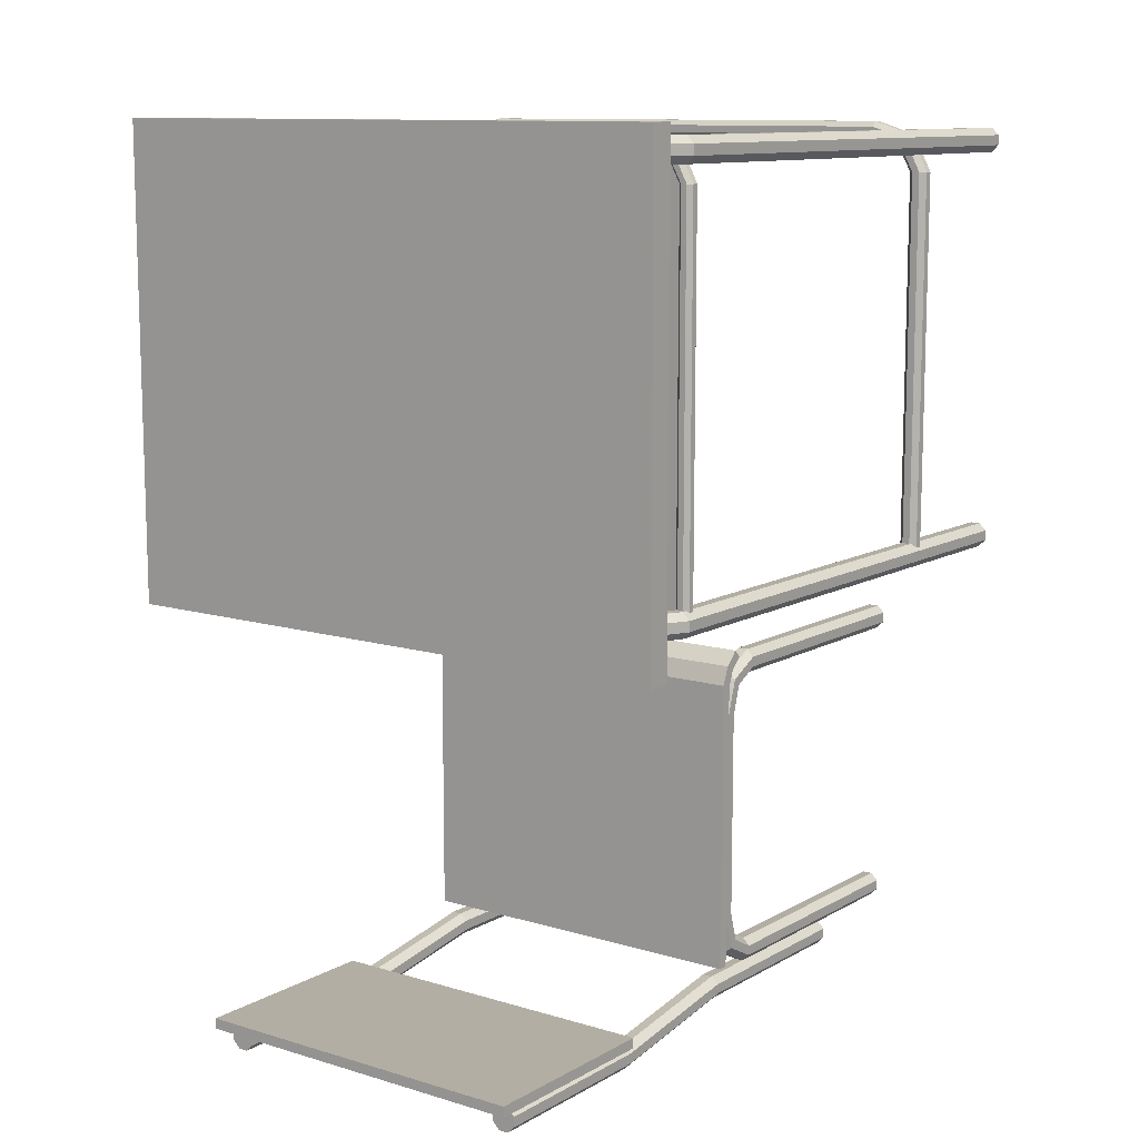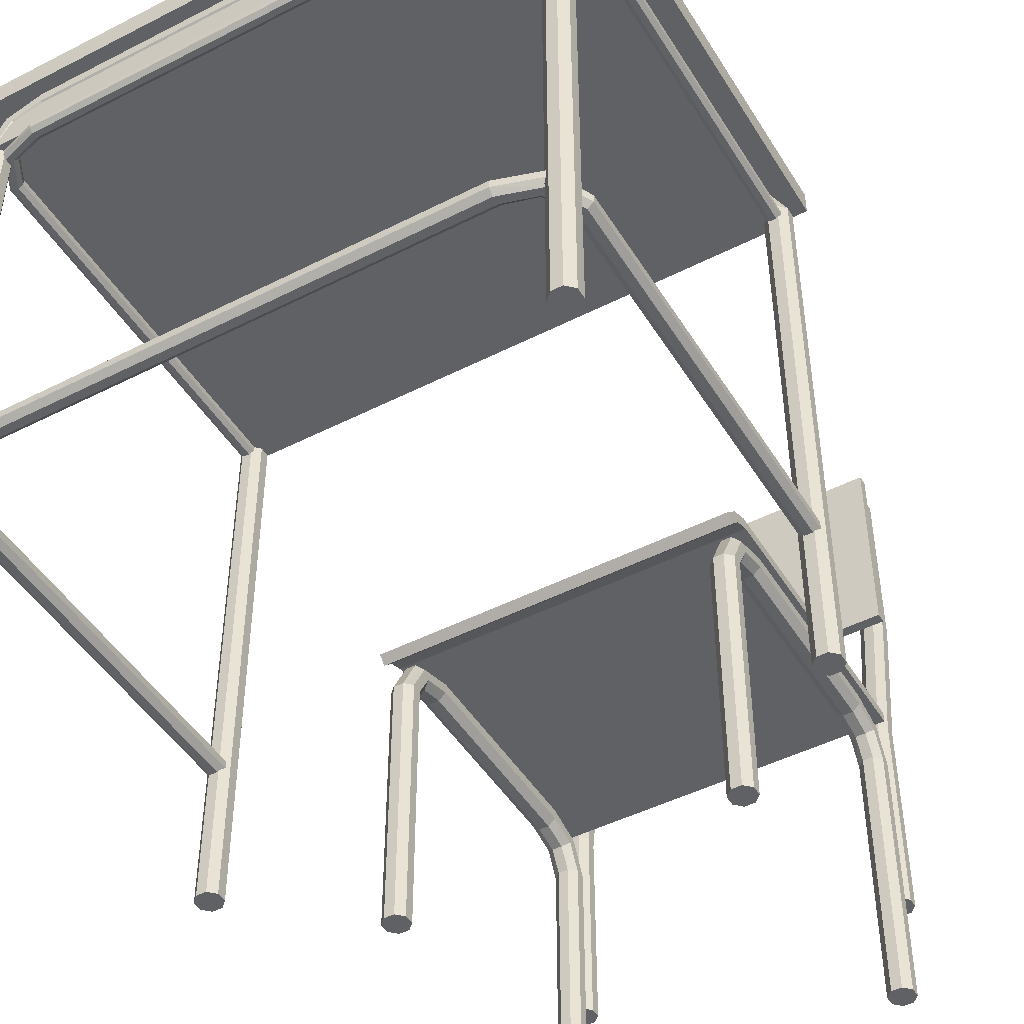
<metadata>
{"format":"obj","ext":"obj","renderer":"f3d","projection":"perspective","resolution":1024,"background":"white","views":[{"elev":11.0,"azim":-143.5,"up":"+Z"},{"elev":-46.8,"azim":30.1,"up":"+Y"}]}
</metadata>
<code>
o Cube.001
v 1.796 2.625 2.222
v 1.845 2.625 2.173
v 1.845 2.625 2.103
v 1.796 2.625 2.054
v 1.726 2.625 2.054
v 1.677 2.625 2.103
v 1.726 2.625 2.222
v 1.677 2.625 2.173
v -2.086 -1.234 2.103
v -2.135 -1.234 2.054
v -2.086 -1.234 2.173
v -2.135 -1.234 2.222
v -2.204 -1.234 2.222
v -2.254 -1.234 2.173
v -2.254 -1.234 2.103
v -2.204 -1.234 2.054
v 1.796 -1.234 2.222
v 1.845 -1.234 2.173
v 1.845 -1.234 2.103
v 1.796 -1.234 2.054
v 1.726 -1.234 2.054
v 1.677 -1.234 2.103
v 1.726 -1.234 2.222
v 1.677 -1.234 2.173
v -2.086 2.625 2.103
v -2.135 2.625 2.054
v -2.086 2.625 2.173
v -2.135 2.625 2.222
v -2.204 2.625 2.222
v -2.254 2.625 2.173
v -2.254 2.625 2.103
v -2.204 2.625 2.054
v -2.005 2.766 2.103
v -2.039 2.802 2.054
v -2.005 2.766 2.173
v -2.039 2.802 2.222
v -2.086 2.852 2.222
v -2.12 2.888 2.173
v -2.12 2.888 2.103
v -2.086 2.852 2.054
v -1.83 2.813 2.103
v -1.83 2.862 2.054
v -1.83 2.813 2.173
v -1.83 2.862 2.222
v -1.83 2.932 2.222
v -1.83 2.981 2.173
v -1.83 2.981 2.103
v -1.83 2.932 2.054
v 1.596 2.766 2.173
v 1.63 2.802 2.222
v 1.596 2.766 2.103
v 1.63 2.802 2.054
v 1.678 2.852 2.054
v 1.711 2.888 2.103
v 1.711 2.888 2.173
v 1.678 2.852 2.222
v 1.421 2.813 2.173
v 1.421 2.862 2.222
v 1.421 2.813 2.103
v 1.421 2.862 2.054
v 1.421 2.932 2.054
v 1.421 2.981 2.103
v 1.421 2.981 2.173
v 1.421 2.932 2.222
v 1.421 -0.3216 5.062
v 1.421 -0.2846 5.099
v 1.421 -0.2322 5.099
v 1.421 -0.1951 5.062
v 1.421 -0.1951 5.01
v 1.421 -0.2322 4.973
v 1.421 -0.3216 5.01
v 1.421 -0.2846 4.973
v 1.672 -0.3216 4.985
v 1.697 -0.2846 5.012
v 1.697 -0.2322 5.012
v 1.672 -0.1951 4.985
v 1.636 -0.1951 4.947
v 1.611 -0.2322 4.92
v 1.636 -0.3216 4.947
v 1.611 -0.2846 4.92
v -1.83 -0.1951 5.062
v -1.83 -0.2322 5.099
v -1.83 -0.2846 5.099
v -1.83 -0.3216 5.062
v -1.83 -0.3216 5.01
v -1.83 -0.2846 4.973
v -1.83 -0.1951 5.01
v -1.83 -0.2322 4.973
v -2.08 -0.1951 4.985
v -2.106 -0.2322 5.012
v -2.106 -0.2846 5.012
v -2.08 -0.3216 4.985
v -2.045 -0.3216 4.947
v -2.019 -0.2846 4.92
v -2.045 -0.1951 4.947
v -2.019 -0.2322 4.92
v -2.196 -0.1951 4.763
v -2.233 -0.2322 4.763
v -2.233 -0.2846 4.763
v -2.196 -0.3216 4.763
v -2.143 -0.3216 4.763
v -2.106 -0.2846 4.763
v -2.143 -0.1951 4.763
v -2.106 -0.2322 4.763
v 1.698 -0.2846 2.135
v 1.735 -0.3217 2.135
v 1.698 -0.2322 2.135
v 1.735 -0.1951 2.135
v 1.787 -0.1951 2.135
v 1.824 -0.2322 2.135
v 1.824 -0.2846 2.135
v 1.787 -0.3217 2.135
v -2.196 -0.1951 2.135
v -2.233 -0.2322 2.135
v -2.233 -0.2846 2.135
v -2.196 -0.3216 2.135
v -2.143 -0.3216 2.135
v -2.106 -0.2846 2.135
v -2.143 -0.1951 2.135
v -2.106 -0.2322 2.135
v 1.698 -0.2846 4.763
v 1.735 -0.3216 4.763
v 1.698 -0.2322 4.763
v 1.735 -0.1951 4.763
v 1.787 -0.1951 4.763
v 1.824 -0.2322 4.763
v 1.824 -0.2846 4.763
v 1.787 -0.3216 4.763
v -2.319 3.131 1.852
v 1.851 3.131 1.852
v -2.319 2.96 1.852
v 1.851 2.96 1.852
v -2.319 3.131 5.125
v 1.851 3.131 5.125
v -2.319 2.96 5.125
v 1.851 2.96 5.125
v 1.796 2.625 5.046
v 1.845 2.625 4.997
v 1.845 2.625 4.927
v 1.796 2.625 4.878
v 1.726 2.625 4.878
v 1.677 2.625 4.927
v 1.726 2.625 5.046
v 1.677 2.625 4.997
v -2.086 -1.234 4.927
v -2.135 -1.234 4.878
v -2.086 -1.234 4.997
v -2.135 -1.234 5.046
v -2.204 -1.234 5.046
v -2.254 -1.234 4.997
v -2.254 -1.234 4.927
v -2.204 -1.234 4.878
v 1.796 -1.234 5.046
v 1.845 -1.234 4.997
v 1.845 -1.234 4.927
v 1.796 -1.234 4.878
v 1.726 -1.234 4.878
v 1.677 -1.234 4.927
v 1.726 -1.234 5.046
v 1.677 -1.234 4.997
v -2.086 2.625 4.927
v -2.135 2.625 4.878
v -2.086 2.625 4.997
v -2.135 2.625 5.046
v -2.204 2.625 5.046
v -2.254 2.625 4.997
v -2.254 2.625 4.927
v -2.204 2.625 4.878
v -2.005 2.766 4.927
v -2.039 2.802 4.878
v -2.005 2.766 4.997
v -2.039 2.802 5.046
v -2.086 2.852 5.046
v -2.12 2.888 4.997
v -2.12 2.888 4.927
v -2.086 2.852 4.878
v -1.83 2.813 4.927
v -1.83 2.862 4.878
v -1.83 2.813 4.997
v -1.83 2.862 5.046
v -1.83 2.932 5.046
v -1.83 2.981 4.997
v -1.83 2.981 4.927
v -1.83 2.932 4.878
v 1.596 2.766 4.997
v 1.63 2.802 5.046
v 1.596 2.766 4.927
v 1.63 2.802 4.878
v 1.678 2.852 4.878
v 1.711 2.888 4.927
v 1.711 2.888 4.997
v 1.678 2.852 5.046
v 1.421 2.813 4.997
v 1.421 2.862 5.046
v 1.421 2.813 4.927
v 1.421 2.862 4.878
v 1.421 2.932 4.878
v 1.421 2.981 4.927
v 1.421 2.981 4.997
v 1.421 2.932 5.046
v 1.781 2.507 4.763
v 1.81 2.535 4.763
v 1.81 2.576 4.763
v 1.781 2.604 4.763
v 1.741 2.604 4.763
v 1.712 2.576 4.763
v 1.741 2.507 4.763
v 1.712 2.535 4.763
v -2.121 2.576 2.135
v -2.149 2.604 2.135
v -2.121 2.535 2.135
v -2.149 2.507 2.135
v -2.19 2.507 2.135
v -2.218 2.535 2.135
v -2.218 2.576 2.135
v -2.19 2.604 2.135
v 1.781 2.507 2.135
v 1.81 2.535 2.135
v 1.81 2.576 2.135
v 1.781 2.604 2.135
v 1.741 2.604 2.135
v 1.712 2.576 2.135
v 1.741 2.507 2.135
v 1.712 2.535 2.135
v -2.121 2.576 4.763
v -2.149 2.604 4.763
v -2.121 2.535 4.763
v -2.149 2.507 4.763
v -2.19 2.507 4.763
v -2.218 2.535 4.763
v -2.218 2.576 4.763
v -2.19 2.604 4.763
v -2.029 2.576 4.93
v -2.049 2.604 4.951
v -2.029 2.535 4.93
v -2.049 2.507 4.951
v -2.076 2.507 4.98
v -2.096 2.535 5.001
v -2.096 2.576 5.001
v -2.076 2.604 4.98
v -1.83 2.576 4.987
v -1.83 2.604 5.016
v -1.83 2.535 4.987
v -1.83 2.507 5.016
v -1.83 2.507 5.056
v -1.83 2.535 5.085
v -1.83 2.576 5.085
v -1.83 2.604 5.056
v 1.62 2.535 4.93
v 1.64 2.507 4.951
v 1.62 2.576 4.93
v 1.64 2.604 4.951
v 1.668 2.604 4.98
v 1.687 2.576 5.001
v 1.687 2.535 5.001
v 1.668 2.507 4.98
v 1.421 2.535 4.987
v 1.421 2.507 5.016
v 1.421 2.576 4.987
v 1.421 2.604 5.016
v 1.421 2.604 5.056
v 1.421 2.576 5.085
v 1.421 2.535 5.085
v 1.421 2.507 5.056
v 1.781 2.576 5.048
v 1.781 2.576 2.1
v -2.146 2.576 5.048
v -2.146 2.576 2.1
v 1.64 2.886 5.033
v -2.005 2.886 5.033
v 1.781 2.576 5.048
v 1.781 2.576 2.1
v -2.146 2.576 5.048
v -2.146 2.576 2.1
v 1.64 2.886 5.033
v -2.005 2.886 5.033
f 6 8 49 51
f 9 11 12 13 14 15 16 10
f 24 22 21 20 19 18 17 23
f 27 25 33 35
f 13 12 28 29
f 10 16 32 26
f 24 23 7 8
f 19 20 4 3
f 18 19 3 2
f 12 11 27 28
f 16 15 31 32
f 22 24 8 6
f 17 18 2 1
f 21 22 6 5
f 11 9 25 27
f 15 14 30 31
f 14 13 29 30
f 23 17 1 7
f 20 21 5 4
f 9 10 26 25
f 33 34 42 41
f 32 31 39 40
f 28 27 35 36
f 26 32 40 34
f 29 28 36 37
f 30 29 37 38
f 25 26 34 33
f 31 30 38 39
f 39 38 46 47
f 35 33 41 43
f 40 39 47 48
f 36 35 43 44
f 34 40 48 42
f 37 36 44 45
f 38 37 45 46
f 49 50 58 57
f 1 2 55 56
f 5 6 51 52
f 7 1 56 50
f 4 5 52 53
f 3 4 53 54
f 8 7 50 49
f 2 3 54 55
f 55 54 62 63
f 51 49 57 59
f 56 55 63 64
f 52 51 59 60
f 50 56 64 58
f 53 52 60 61
f 54 53 61 62
f 64 45 44 58
f 64 63 46 45
f 43 57 58 44
f 42 60 59 41
f 48 61 60 42
f 61 48 47 62
f 62 47 46 63
f 41 59 57 43
f 78 80 72 70
f 126 125 76 75
f 95 89 81 87
f 93 94 86 85
f 128 127 74 73
f 122 128 73 79
f 127 126 75 74
f 65 84 85 71
f 86 72 71 85
f 124 123 78 77
f 92 93 85 84
f 73 74 66 65
f 67 82 83 66
f 77 78 70 69
f 121 122 79 80
f 91 92 84 83
f 80 79 71 72
f 81 68 69 87
f 76 77 69 68
f 125 124 77 76
f 101 102 94 93
f 100 101 93 92
f 90 91 83 82
f 94 96 88 86
f 98 99 91 90
f 104 103 95 96
f 89 90 82 81
f 99 100 92 91
f 106 112 128 122
f 103 97 89 95
f 115 116 100 99
f 96 95 87 88
f 97 98 90 89
f 120 119 103 104
f 109 108 124 125
f 105 106 122 121
f 88 70 72 86
f 79 73 65 71
f 68 81 82 67
f 75 76 68 67
f 65 66 83 84
f 74 75 67 66
f 87 69 70 88
f 120 118 117 116 115 114 113 119
f 110 109 125 126
f 123 121 80 78
f 116 117 101 100
f 119 113 97 103
f 102 104 96 94
f 105 107 108 109 110 111 112 106
f 107 105 121 123
f 113 114 98 97
f 112 111 127 128
f 118 120 104 102
f 108 107 123 124
f 111 110 126 127
f 117 118 102 101
f 114 115 99 98
f 131 129 130 132
f 135 136 134 133
f 132 130 134 136
f 131 132 136 135
f 129 131 135 133
f 130 129 133 134
f 142 144 185 187
f 145 147 148 149 150 151 152 146
f 160 158 157 156 155 154 153 159
f 163 161 169 171
f 149 148 164 165
f 146 152 168 162
f 160 159 143 144
f 155 156 140 139
f 154 155 139 138
f 148 147 163 164
f 152 151 167 168
f 158 160 144 142
f 153 154 138 137
f 157 158 142 141
f 147 145 161 163
f 151 150 166 167
f 150 149 165 166
f 159 153 137 143
f 156 157 141 140
f 145 146 162 161
f 169 170 178 177
f 168 167 175 176
f 164 163 171 172
f 162 168 176 170
f 165 164 172 173
f 166 165 173 174
f 161 162 170 169
f 167 166 174 175
f 175 174 182 183
f 171 169 177 179
f 176 175 183 184
f 172 171 179 180
f 170 176 184 178
f 173 172 180 181
f 174 173 181 182
f 185 186 194 193
f 137 138 191 192
f 141 142 187 188
f 143 137 192 186
f 140 141 188 189
f 139 140 189 190
f 144 143 186 185
f 138 139 190 191
f 191 190 198 199
f 187 185 193 195
f 192 191 199 200
f 188 187 195 196
f 186 192 200 194
f 189 188 196 197
f 190 189 197 198
f 200 181 180 194
f 200 199 182 181
f 179 193 194 180
f 178 196 195 177
f 184 197 196 178
f 197 184 183 198
f 198 183 182 199
f 177 195 193 179
f 206 208 249 251
f 209 211 212 213 214 215 216 210
f 224 222 221 220 219 218 217 223
f 227 225 233 235
f 213 212 228 229
f 210 216 232 226
f 224 223 207 208
f 219 220 204 203
f 218 219 203 202
f 212 211 227 228
f 216 215 231 232
f 222 224 208 206
f 217 218 202 201
f 221 222 206 205
f 211 209 225 227
f 215 214 230 231
f 214 213 229 230
f 223 217 201 207
f 220 221 205 204
f 209 210 226 225
f 233 234 242 241
f 232 231 239 240
f 228 227 235 236
f 226 232 240 234
f 229 228 236 237
f 230 229 237 238
f 225 226 234 233
f 231 230 238 239
f 239 238 246 247
f 235 233 241 243
f 240 239 247 248
f 236 235 243 244
f 234 240 248 242
f 237 236 244 245
f 238 237 245 246
f 249 250 258 257
f 201 202 255 256
f 205 206 251 252
f 207 201 256 250
f 204 205 252 253
f 203 204 253 254
f 208 207 250 249
f 202 203 254 255
f 255 254 262 263
f 251 249 257 259
f 256 255 263 264
f 252 251 259 260
f 250 256 264 258
f 253 252 260 261
f 254 253 261 262
f 264 245 244 258
f 264 263 246 245
f 243 257 258 244
f 242 260 259 241
f 248 261 260 242
f 261 248 247 262
f 262 247 246 263
f 241 259 257 243
f 265 267 268 266
f 267 265 269 270
f 271 272 274 273
f 273 276 275 271
o Cube
v -1.462 0.9408 1.321
v -1.462 0.9408 -0.6793
v 1.006 0.9408 -0.6793
v 1.006 0.9408 1.321
v -1.462 1.013 1.341
v -1.462 1.013 -0.6793
v 1.006 1.013 -0.6793
v 1.006 1.013 1.341
v -1.462 0.816 1.506
v 1.006 0.816 1.506
v -1.462 0.8683 1.561
v 1.006 0.8683 1.561
v 0.8109 -0.4417 -0.8715
v 0.8601 -0.4417 -0.9207
v 0.8109 -0.4417 -0.8019
v 0.8601 -0.4417 -0.7527
v 0.9297 -0.4417 -0.7527
v 0.9789 -0.4417 -0.8019
v 0.9789 -0.4417 -0.8715
v 0.9297 -0.4417 -0.9207
v -1.313 3.309 -1.09
v -1.264 3.309 -1.041
v -1.264 3.309 -0.9719
v -1.313 3.309 -0.9229
v -1.383 3.309 -0.9229
v -1.432 3.309 -0.9719
v -1.383 3.309 -1.09
v -1.432 3.309 -1.041
v 0.8109 0.975 -0.8706
v 0.8601 0.964 -0.9186
v 0.8109 0.9905 -0.8028
v 0.8601 1.002 -0.7549
v 0.9297 1.002 -0.7549
v 0.9789 0.9905 -0.8028
v 0.9789 0.975 -0.8707
v 0.9297 0.964 -0.9186
v -1.313 2.042 -1.087
v -1.264 2.047 -1.038
v -1.264 2.054 -0.9689
v -1.313 2.059 -0.92
v -1.383 2.059 -0.92
v -1.432 2.054 -0.9689
v -1.383 2.042 -1.087
v -1.432 2.047 -1.038
v 0.8109 2.047 -1.038
v 0.8601 2.042 -1.087
v 0.8109 2.054 -0.9689
v 0.8601 2.059 -0.92
v 0.9297 2.059 -0.92
v 0.9789 2.054 -0.9689
v 0.9789 2.047 -1.038
v 0.9297 2.042 -1.087
v -1.313 0.964 -0.9186
v -1.264 0.975 -0.8707
v -1.264 0.9905 -0.8028
v -1.313 1.002 -0.7549
v -1.383 1.002 -0.7549
v -1.432 0.9905 -0.8028
v -1.383 0.964 -0.9186
v -1.432 0.975 -0.8706
v 0.8109 3.309 -1.041
v 0.8601 3.309 -1.09
v 0.8109 3.309 -0.9719
v 0.8601 3.309 -0.9229
v 0.9297 3.309 -0.9229
v 0.9789 3.309 -0.9719
v 0.9789 3.309 -1.041
v 0.9297 3.309 -1.09
v -1.313 -0.4417 -0.9207
v -1.264 -0.4417 -0.8715
v -1.264 -0.4417 -0.8019
v -1.313 -0.4417 -0.7527
v -1.383 -0.4417 -0.7527
v -1.432 -0.4417 -0.8019
v -1.383 -0.4417 -0.9207
v -1.432 -0.4417 -0.8715
v -1.462 2.058 -0.9198
v 1.006 2.058 -0.9198
v -1.462 2.058 -0.8472
v 1.006 2.058 -0.8472
v -1.462 3.451 -0.9198
v 1.006 3.451 -0.9198
v -1.462 3.451 -0.8472
v 1.006 3.451 -0.8472
v 0.9789 0.5939 -0.7064
v 0.9297 0.5939 -0.7556
v 0.8601 0.5939 -0.7556
v 0.8109 0.5939 -0.7064
v 0.8109 0.5939 -0.6368
v 0.8601 0.5939 -0.5876
v 0.9789 0.5939 -0.6368
v 0.9297 0.5939 -0.5876
v 0.8601 -1.233 1.341
v 0.8109 -1.233 1.391
v 0.9296 -1.233 1.341
v 0.9788 -1.233 1.391
v 0.9788 -1.233 1.46
v 0.9296 -1.233 1.509
v 0.8601 -1.233 1.509
v 0.8109 -1.233 1.46
v 0.9789 -1.233 -0.7064
v 0.9297 -1.233 -0.7556
v 0.8601 -1.233 -0.7556
v 0.8109 -1.233 -0.7064
v 0.8109 -1.233 -0.6368
v 0.8601 -1.233 -0.5876
v 0.9789 -1.233 -0.6368
v 0.9297 -1.233 -0.5876
v 0.8601 0.5939 1.341
v 0.8109 0.5939 1.391
v 0.9297 0.5939 1.341
v 0.9789 0.5939 1.391
v 0.9789 0.5939 1.46
v 0.9297 0.5939 1.509
v 0.8601 0.5939 1.509
v 0.8109 0.5939 1.46
v 0.8601 0.735 1.261
v 0.8109 0.7709 1.295
v 0.9297 0.735 1.261
v 0.9789 0.7709 1.295
v 0.9789 0.8216 1.342
v 0.9297 0.8574 1.376
v 0.8601 0.8574 1.376
v 0.8109 0.8216 1.342
v 0.8601 0.7824 1.086
v 0.8109 0.8316 1.086
v 0.9297 0.7824 1.086
v 0.9789 0.8316 1.086
v 0.9789 0.9012 1.086
v 0.9297 0.9504 1.086
v 0.8601 0.9504 1.086
v 0.8109 0.9012 1.086
v 0.9297 0.735 -0.5071
v 0.9789 0.7709 -0.5408
v 0.8601 0.735 -0.5071
v 0.8109 0.7709 -0.5408
v 0.8109 0.8216 -0.5885
v 0.8601 0.8574 -0.6222
v 0.9296 0.8574 -0.6222
v 0.9789 0.8216 -0.5885
v 0.9297 0.7824 -0.3318
v 0.9789 0.8316 -0.3318
v 0.8601 0.7824 -0.3318
v 0.8109 0.8316 -0.3318
v 0.8109 0.9012 -0.3318
v 0.8601 0.9504 -0.3318
v 0.9297 0.9504 -0.3318
v 0.9789 0.9012 -0.3318
v -1.264 0.5939 -0.7064
v -1.313 0.5939 -0.7556
v -1.383 0.5939 -0.7556
v -1.432 0.5939 -0.7064
v -1.432 0.5939 -0.6368
v -1.383 0.5939 -0.5876
v -1.264 0.5939 -0.6368
v -1.313 0.5939 -0.5876
v -1.383 -1.233 1.341
v -1.432 -1.233 1.391
v -1.313 -1.233 1.341
v -1.264 -1.233 1.391
v -1.264 -1.233 1.46
v -1.313 -1.233 1.509
v -1.383 -1.233 1.509
v -1.432 -1.233 1.46
v -1.264 -1.233 -0.7064
v -1.313 -1.233 -0.7556
v -1.383 -1.233 -0.7556
v -1.432 -1.233 -0.7064
v -1.432 -1.233 -0.6368
v -1.383 -1.233 -0.5876
v -1.264 -1.233 -0.6368
v -1.313 -1.233 -0.5876
v -1.383 0.5939 1.341
v -1.432 0.5939 1.391
v -1.313 0.5939 1.341
v -1.264 0.5939 1.391
v -1.264 0.5939 1.46
v -1.313 0.5939 1.509
v -1.383 0.5939 1.509
v -1.432 0.5939 1.46
v -1.383 0.735 1.261
v -1.432 0.7709 1.295
v -1.313 0.735 1.261
v -1.264 0.7709 1.295
v -1.264 0.8216 1.342
v -1.313 0.8574 1.376
v -1.383 0.8574 1.376
v -1.432 0.8216 1.342
v -1.383 0.7824 1.086
v -1.432 0.8316 1.086
v -1.313 0.7824 1.086
v -1.264 0.8316 1.086
v -1.264 0.9012 1.086
v -1.313 0.9504 1.086
v -1.383 0.9504 1.086
v -1.432 0.9012 1.086
v -1.313 0.735 -0.5071
v -1.264 0.7709 -0.5408
v -1.383 0.735 -0.5071
v -1.432 0.7709 -0.5408
v -1.432 0.8216 -0.5885
v -1.383 0.8574 -0.6222
v -1.313 0.8574 -0.6222
v -1.264 0.8216 -0.5885
v -1.313 0.7824 -0.3318
v -1.264 0.8316 -0.3318
v -1.383 0.7824 -0.3318
v -1.432 0.8316 -0.3318
v -1.432 0.9012 -0.3318
v -1.383 0.9504 -0.3318
v -1.313 0.9504 -0.3318
v -1.264 0.9012 -0.3318
v 1.006 0.9605 1.466
v -1.462 0.9605 1.466
v -1.462 0.898 1.429
v 1.006 0.898 1.429
f 281 282 278 277
f 282 283 279 278
f 283 284 280 279
f 277 278 279 280
f 284 283 282 281
f 489 490 287 288
f 286 288 287 285
f 490 491 285 287
f 492 489 288 286
f 491 492 286 285
f 289 290 296 295 294 293 292 291
f 315 299 300 316
f 333 317 318 334
f 306 322 328 312
f 317 301 302 318
f 318 302 304 320
f 293 309 308 292
f 290 306 312 296
f 296 312 311 295
f 313 297 298 314
f 331 315 316 332
f 292 308 307 291
f 291 307 305 289
f 295 311 310 294
f 320 304 303 319
f 304 302 301 300 299 298 297 303
f 319 303 297 313
f 289 305 306 290
f 294 310 309 293
f 314 298 299 315
f 325 341 340 324
f 350 334 336 352
f 334 318 320 336
f 309 325 324 308
f 308 324 323 307
f 312 328 327 311
f 329 313 314 330
f 347 331 332 348
f 316 300 301 317
f 307 323 321 305
f 311 327 326 310
f 336 320 319 335
f 330 314 315 331
f 332 316 317 333
f 305 321 322 306
f 310 326 325 309
f 337 339 340 341 342 343 344 338
f 352 351 345 346 347 348 349 350
f 322 338 344 328
f 345 329 330 346
f 349 333 334 350
f 335 319 313 329
f 324 340 339 323
f 328 344 343 327
f 352 336 335 351
f 348 332 333 349
f 323 339 337 321
f 327 343 342 326
f 326 342 341 325
f 346 330 331 347
f 351 335 329 345
f 321 337 338 322
f 355 353 354 356
f 359 360 358 357
f 356 354 358 360
f 356 360 359 355
f 353 355 359 357
f 354 353 357 358
f 366 368 409 411
f 369 371 372 373 374 375 376 370
f 384 382 381 380 379 378 377 383
f 387 385 393 395
f 373 372 388 389
f 370 376 392 386
f 384 383 367 368
f 379 380 364 363
f 378 379 363 362
f 372 371 387 388
f 376 375 391 392
f 382 384 368 366
f 377 378 362 361
f 381 382 366 365
f 371 369 385 387
f 375 374 390 391
f 374 373 389 390
f 383 377 361 367
f 380 381 365 364
f 369 370 386 385
f 393 394 402 401
f 392 391 399 400
f 388 387 395 396
f 386 392 400 394
f 389 388 396 397
f 390 389 397 398
f 385 386 394 393
f 391 390 398 399
f 399 398 406 407
f 395 393 401 403
f 400 399 407 408
f 396 395 403 404
f 394 400 408 402
f 397 396 404 405
f 398 397 405 406
f 409 410 418 417
f 361 362 415 416
f 365 366 411 412
f 367 361 416 410
f 364 365 412 413
f 363 364 413 414
f 368 367 410 409
f 362 363 414 415
f 415 414 422 423
f 411 409 417 419
f 416 415 423 424
f 412 411 419 420
f 410 416 424 418
f 413 412 420 421
f 414 413 421 422
f 424 405 404 418
f 424 423 406 405
f 403 417 418 404
f 402 420 419 401
f 408 421 420 402
f 421 408 407 422
f 422 407 406 423
f 401 419 417 403
f 430 432 473 475
f 433 435 436 437 438 439 440 434
f 448 446 445 444 443 442 441 447
f 451 449 457 459
f 437 436 452 453
f 434 440 456 450
f 448 447 431 432
f 443 444 428 427
f 442 443 427 426
f 436 435 451 452
f 440 439 455 456
f 446 448 432 430
f 441 442 426 425
f 445 446 430 429
f 435 433 449 451
f 439 438 454 455
f 438 437 453 454
f 447 441 425 431
f 444 445 429 428
f 433 434 450 449
f 457 458 466 465
f 456 455 463 464
f 452 451 459 460
f 450 456 464 458
f 453 452 460 461
f 454 453 461 462
f 449 450 458 457
f 455 454 462 463
f 463 462 470 471
f 459 457 465 467
f 464 463 471 472
f 460 459 467 468
f 458 464 472 466
f 461 460 468 469
f 462 461 469 470
f 473 474 482 481
f 425 426 479 480
f 429 430 475 476
f 431 425 480 474
f 428 429 476 477
f 427 428 477 478
f 432 431 474 473
f 426 427 478 479
f 479 478 486 487
f 475 473 481 483
f 480 479 487 488
f 476 475 483 484
f 474 480 488 482
f 477 476 484 485
f 478 477 485 486
f 488 469 468 482
f 488 487 470 469
f 467 481 482 468
f 466 484 483 465
f 472 485 484 466
f 485 472 471 486
f 486 471 470 487
f 465 483 481 467
f 284 281 490 489
f 281 277 491 490
f 280 284 489 492
f 277 280 492 491

</code>
